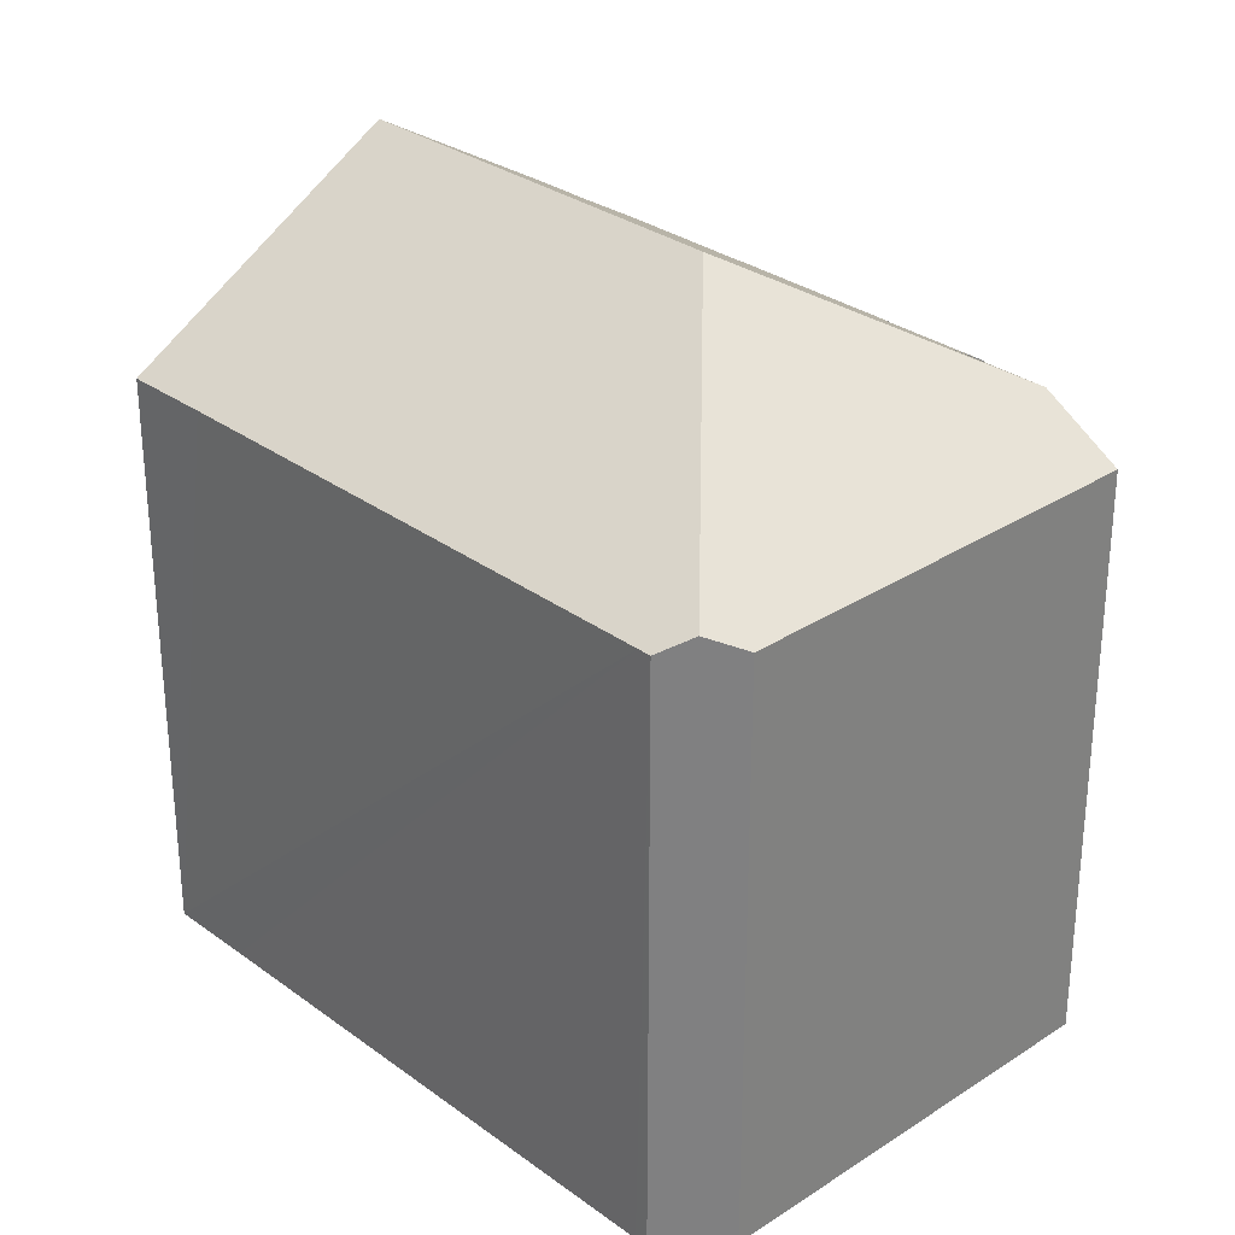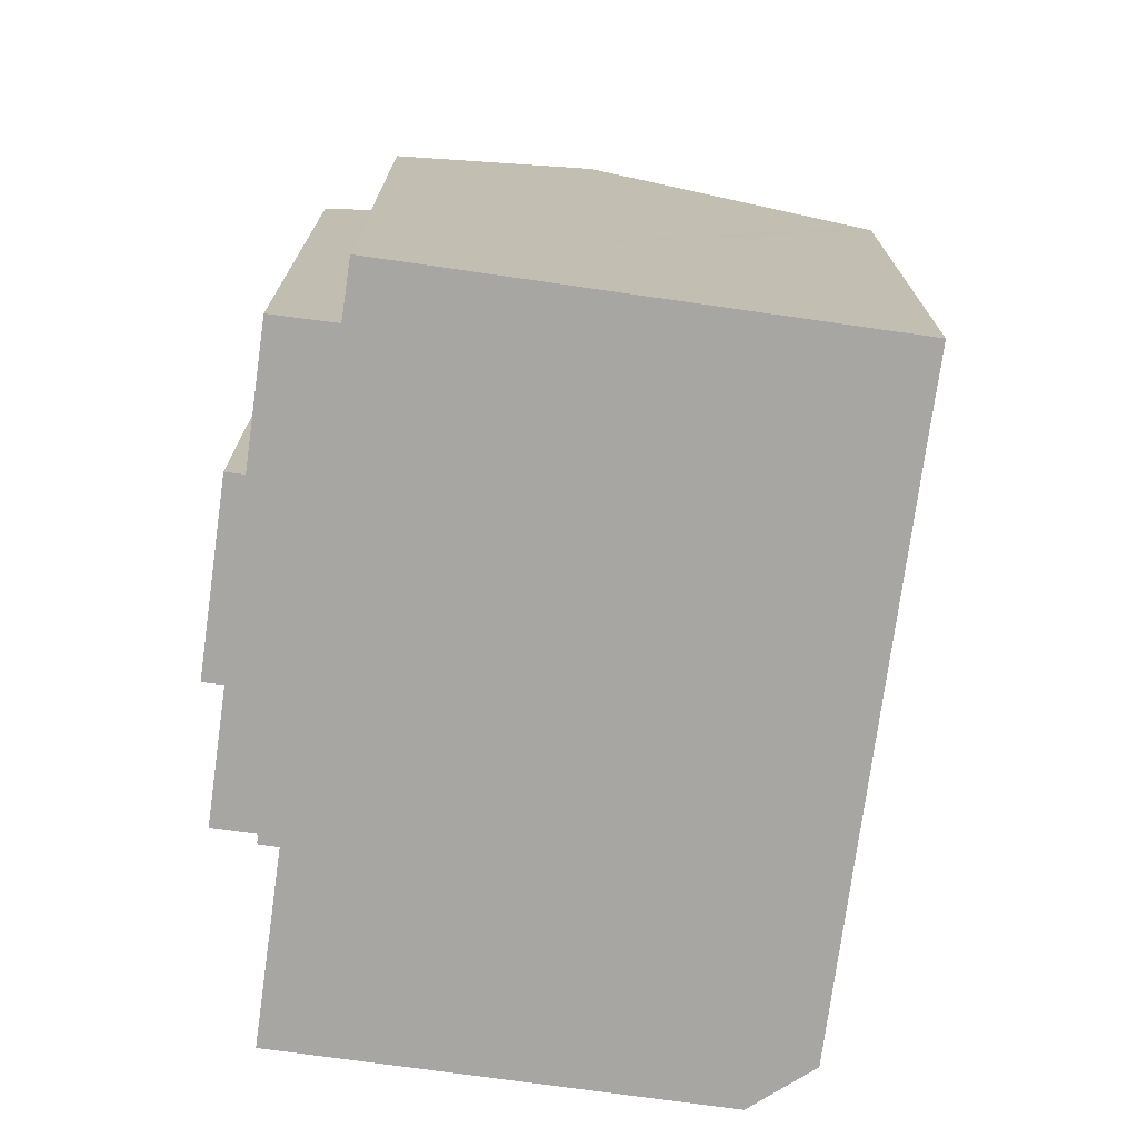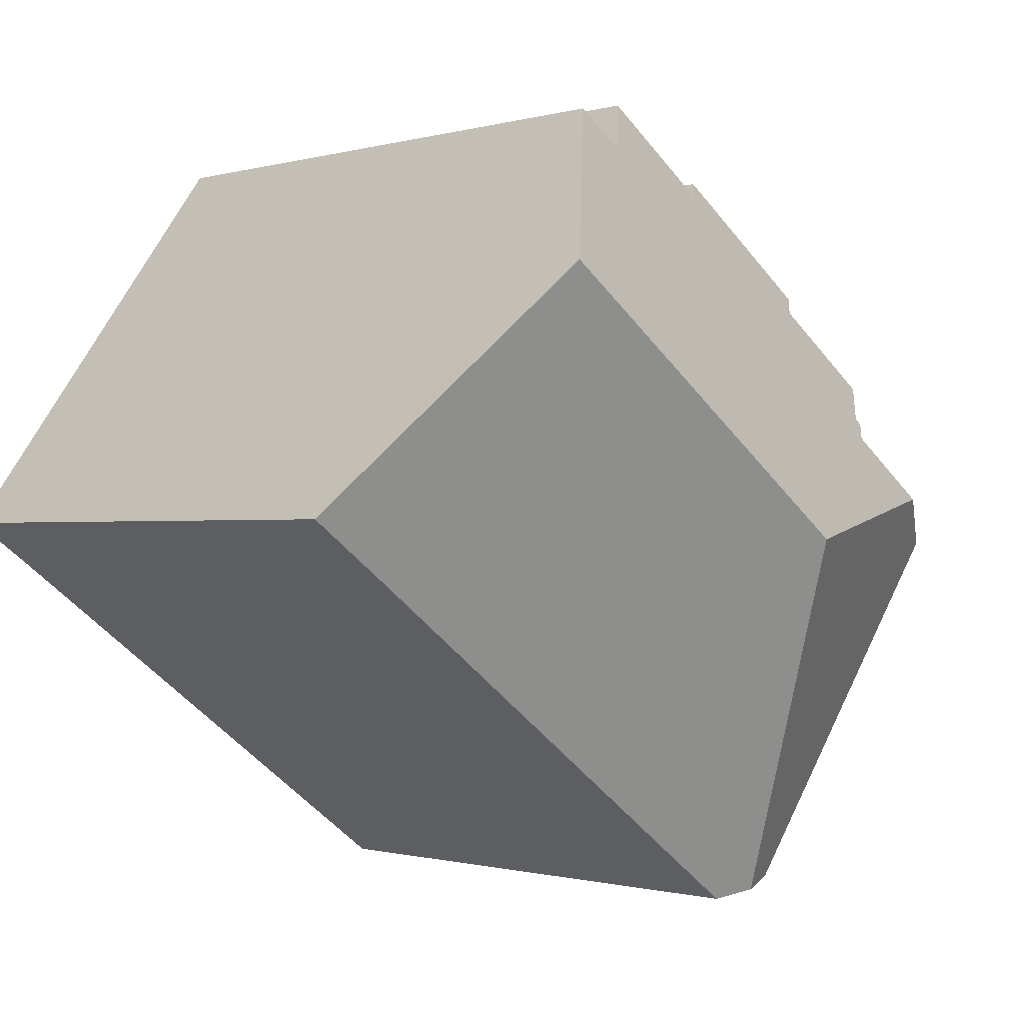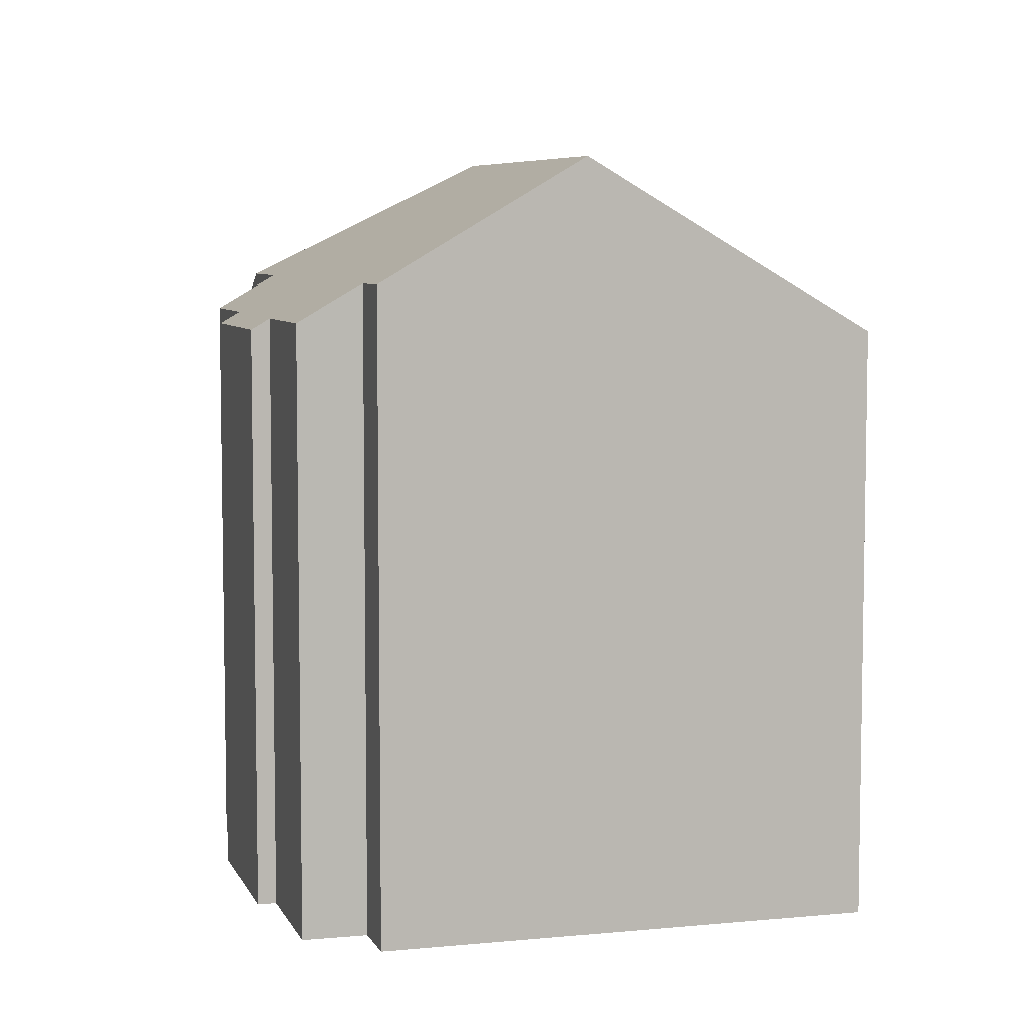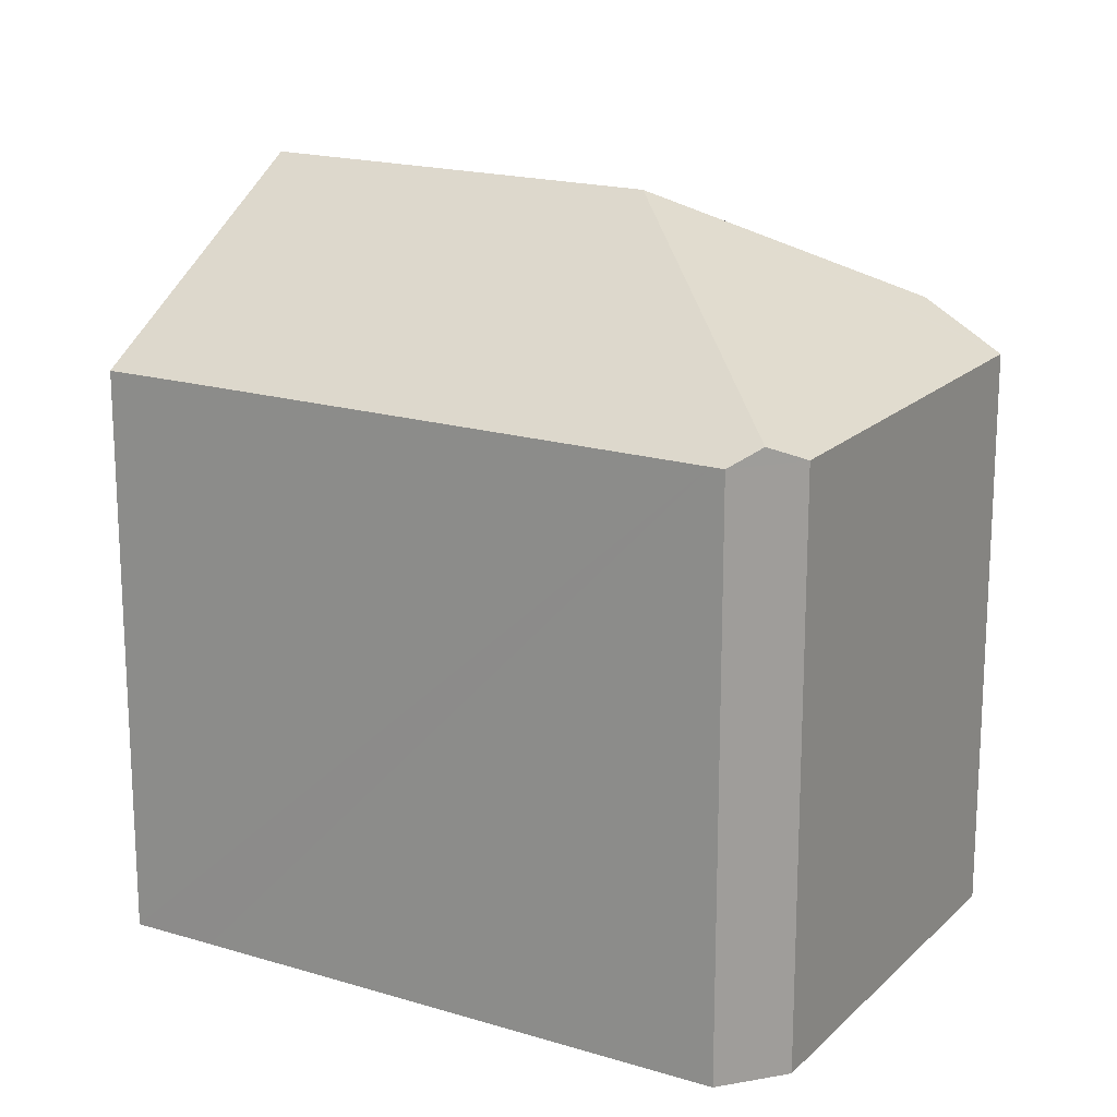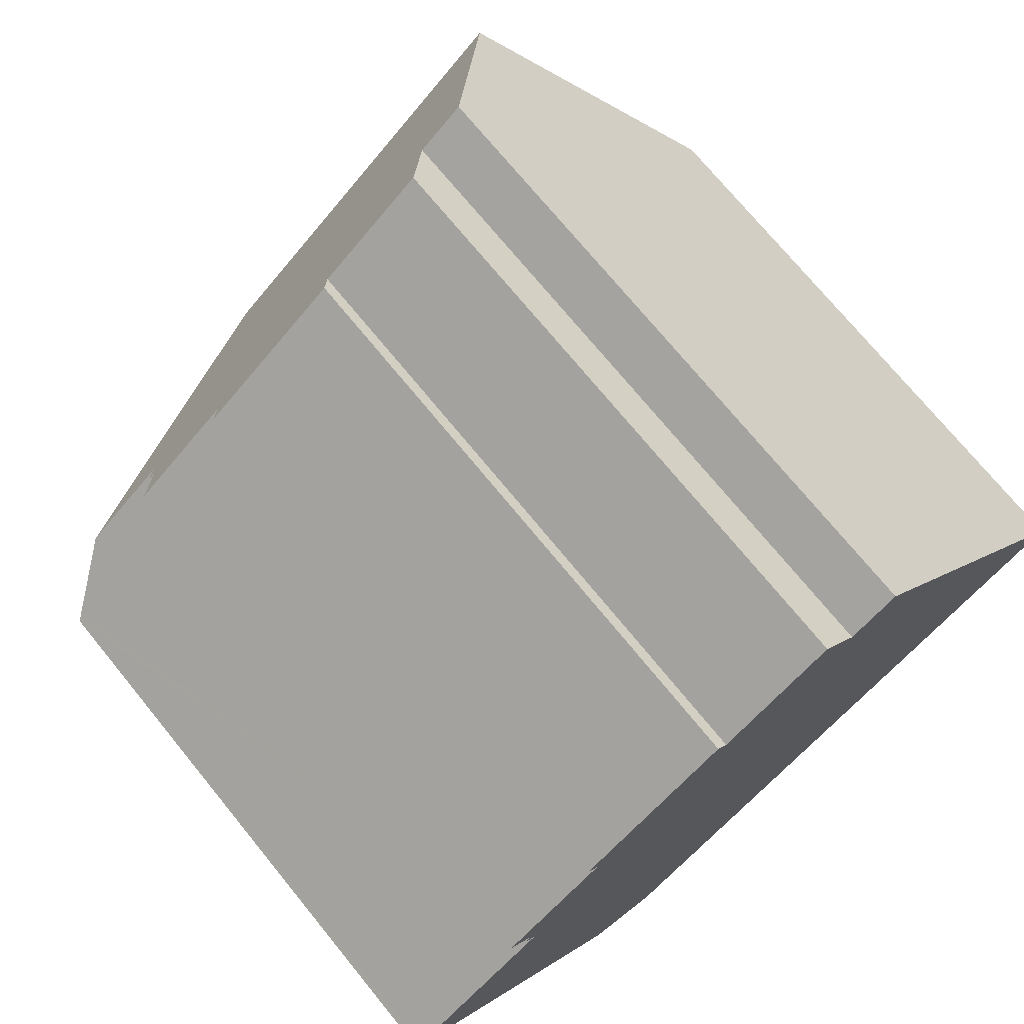
<metadata>
{"format":"obj","ext":"obj","renderer":"f3d","projection":"perspective","resolution":1024,"background":"white","views":[{"elev":30.1,"azim":-169.7,"up":"+Y"},{"elev":-74.3,"azim":45.9,"up":"+Y"},{"elev":-0.7,"azim":137.4,"up":"+Z"},{"elev":6.6,"azim":37.9,"up":"+Y"},{"elev":18.2,"azim":174.1,"up":"+Y"},{"elev":72.7,"azim":-39.2,"up":"+Z"}]}
</metadata>
<code>
v  9.418 19.95 0.104
v  0.15 15.59 0.109
v  1.754 16.74 1.282
v  0 15.48 9.479e-16
v  6.843 15.49 -9.362
v  7.922 15.91 -9.62
v  3.992 16.45 3.567
v  4.106 16.75 3.002
v  3.797 16.45 3.425
v  6.12 15.79 6.535
v  3.319 15.79 4.487
v  9.783 15.5 9.881
v  5.801 15.48 6.971
v  10.07 15.78 9.482
v  18.45 19.95 6.78
v  14.03 16.78 10.27
v  13.02 15.79 11.63
v  15.28 16.8 11.16
v  22.78 15.66 0.814
v  22.96 15.48 0.576
v  21.02 15.49 -0.838
v  17.31 15.49 -3.588
v  16.38 15.49 -4.273
v  9.153 15.48 -9.622
v  9.111 15.48 -9.653
v  8.855 15.48 -9.842
v  4.106 -1.838e-16 3.002
v  0.15 -6.674e-18 0.109
v  0 0 0
v  1.754 -7.85e-17 1.282
v  3.992 -2.184e-16 3.567
v  3.797 -2.097e-16 3.425
v  6.12 -4.002e-16 6.535
v  3.319 -2.747e-16 4.487
v  9.783 -6.05e-16 9.881
v  5.801 -4.269e-16 6.971
v  13.02 -7.122e-16 11.63
v  10.07 -5.806e-16 9.482
v  15.28 -6.835e-16 11.16
v  14.03 -6.289e-16 10.27
v  6.843 5.733e-16 -9.362
v  18.45 -4.152e-16 6.78
v  22.96 -3.527e-17 0.576
v  22.78 -4.984e-17 0.814
v  21.02 5.131e-17 -0.838
v  17.31 2.197e-16 -3.588
v  16.38 2.616e-16 -4.273
v  9.153 5.892e-16 -9.622
v  8.855 6.026e-16 -9.842
v  9.111 5.911e-16 -9.653
v  7.922 5.891e-16 -9.62
g defaultobject
f 1 2 3
f 2 1 4
f 4 1 5
f 5 1 6
f 7 8 9
f 10 7 11
f 12 10 13
f 10 12 1
f 1 12 14
f 1 14 15
f 15 14 16
f 16 14 17
f 15 16 18
f 8 1 3
f 1 8 7
f 1 7 10
f 19 1 15
f 1 19 20
f 1 20 21
f 1 21 22
f 1 22 23
f 1 23 24
f 1 24 6
f 6 24 25
f 6 25 26
f 2 8 3
f 8 2 27
f 27 2 4
f 27 4 28
f 28 4 29
f 27 28 30
f 9 31 7
f 31 9 32
f 11 33 10
f 33 11 34
f 13 35 12
f 35 13 36
f 14 37 17
f 37 14 38
f 16 39 18
f 39 16 40
f 27 9 8
f 9 27 32
f 31 11 7
f 11 31 34
f 33 13 10
f 13 33 36
f 41 4 5
f 4 41 29
f 12 38 14
f 38 12 35
f 17 40 16
f 40 17 37
f 39 15 18
f 15 39 19
f 19 39 20
f 20 39 42
f 20 42 43
f 43 42 44
f 43 21 20
f 21 43 22
f 22 43 23
f 23 43 24
f 24 43 45
f 24 45 46
f 24 46 25
f 25 46 26
f 26 46 47
f 26 47 48
f 26 48 49
f 49 48 50
f 26 5 6
f 5 26 49
f 5 49 41
f 41 49 51
f 51 29 41
f 29 51 49
f 29 49 50
f 29 50 48
f 29 48 47
f 29 47 46
f 29 46 28
f 28 46 30
f 30 46 45
f 30 45 27
f 27 45 32
f 32 45 43
f 32 43 31
f 31 43 34
f 34 43 33
f 33 43 44
f 33 44 42
f 33 42 36
f 36 42 38
f 36 38 35
f 42 40 38
f 40 42 39
f 37 38 40

</code>
